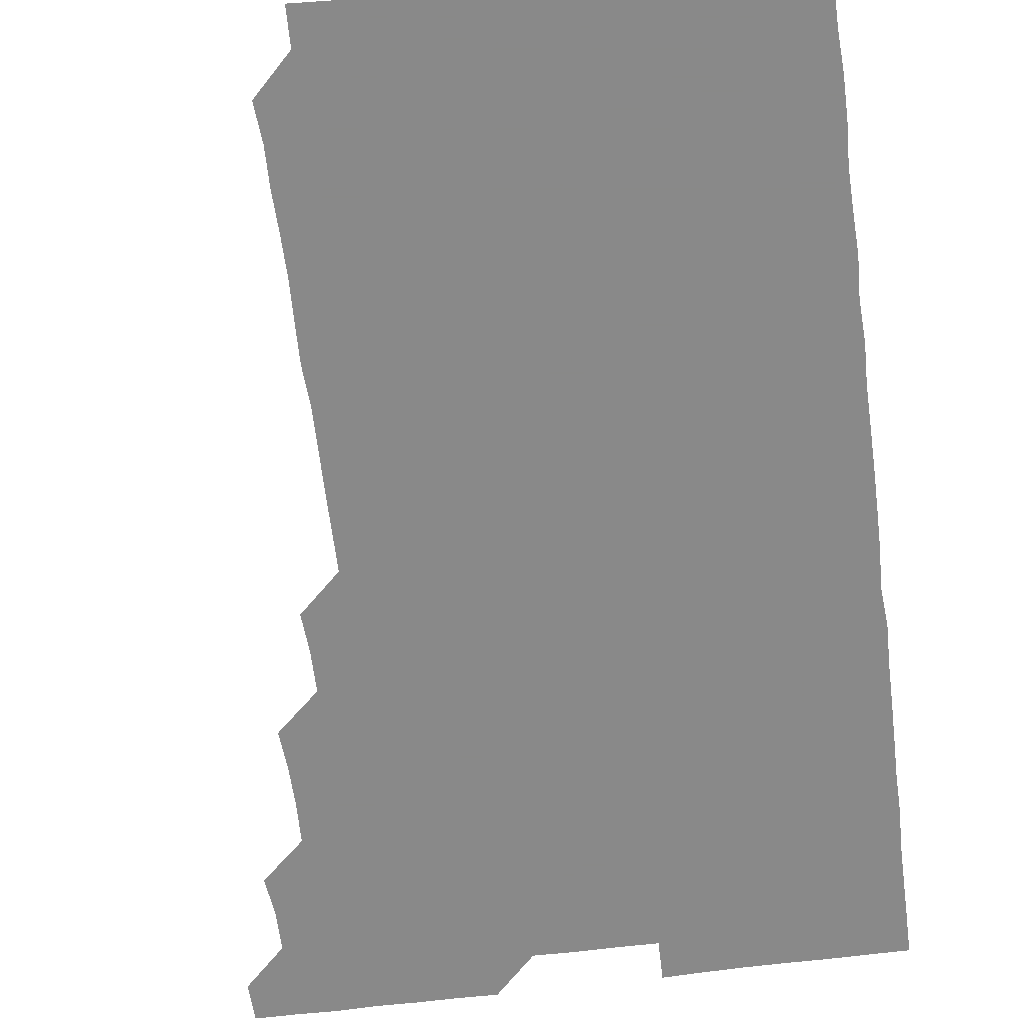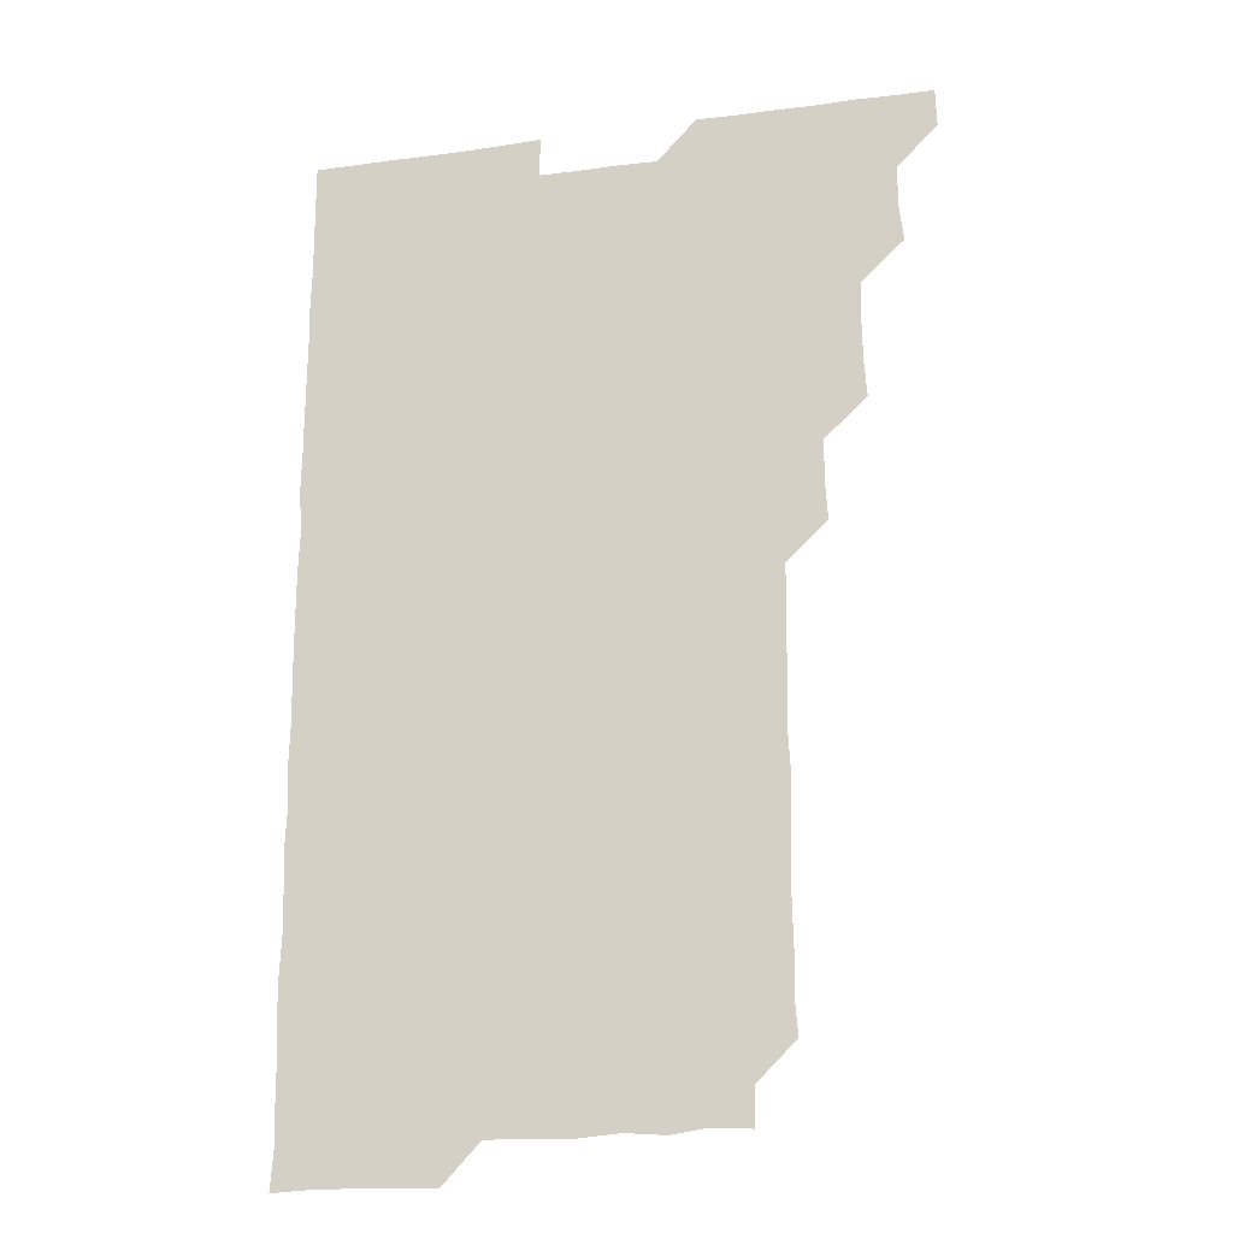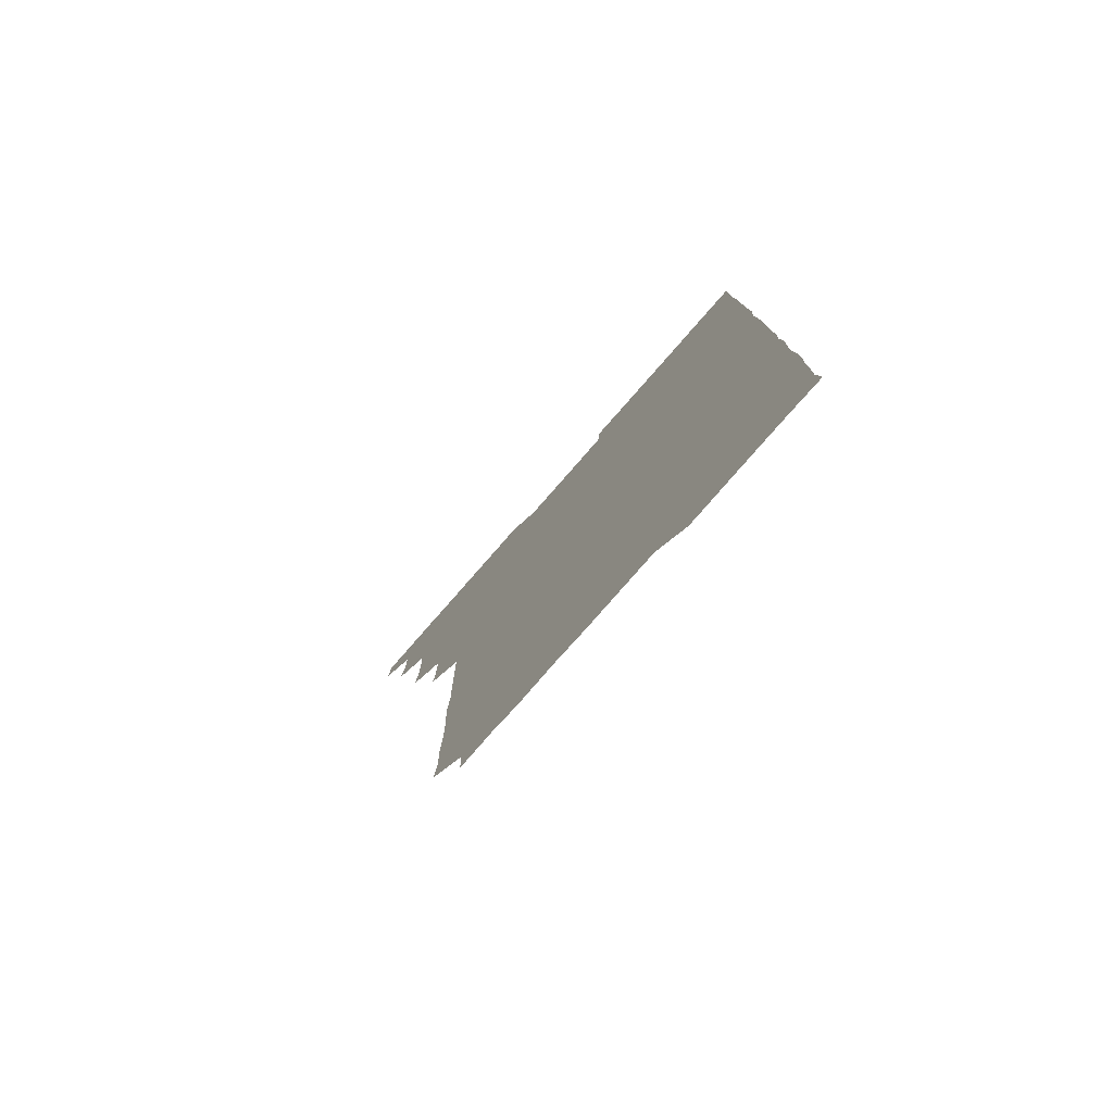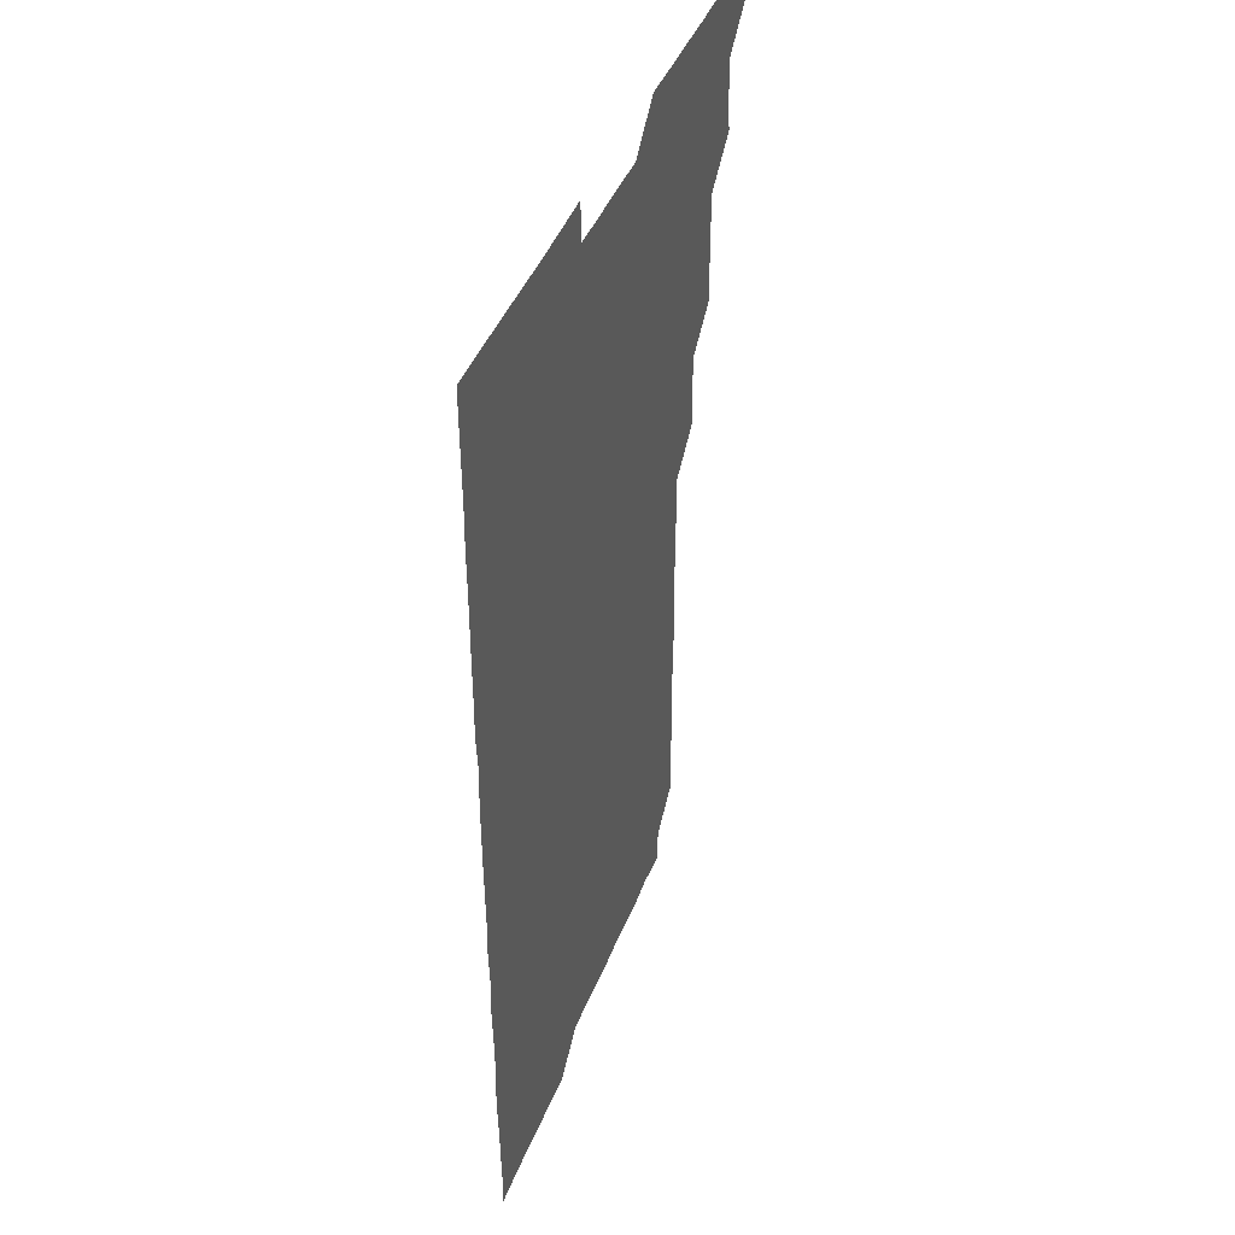
<metadata>
{"format":"obj","ext":"obj","renderer":"f3d","projection":"perspective","resolution":1024,"background":"white","views":[{"elev":-63.0,"azim":7.4,"up":"+Z"},{"elev":-20.1,"azim":-166.0,"up":"+Y"},{"elev":-79.6,"azim":48.7,"up":"+Y"},{"elev":44.3,"azim":110.9,"up":"+Y"}]}
</metadata>
<code>
v 465.6 556.2 0
v 466 570.8 0
v 479.4 510.9 0
v 481.1 525 0
v 481.1 540.8 0
v 481.4 555.9 0
v 481.1 570.8 0
v 494.8 450.6 0
v 495.9 465.1 0
v 496.1 480.4 0
v 495.6 495.9 0
v 496.8 511.6 0
v 496.3 526.1 0
v 496.2 540.9 0
v 496.2 555.7 0
v 495.8 571.2 0
v 510.2 405.3 0
v 511.1 419.9 0
v 511 435.8 0
v 511.4 451.3 0
v 511.3 466.2 0
v 510.2 480.6 0
v 511.4 496.2 0
v 511.5 511.2 0
v 511.3 526 0
v 511.1 540.9 0
v 511 556 0
v 511 570.9 0
v 525.2 224.5 0
v 526.3 239 0
v 526 253.7 0
v 526.4 268.6 0
v 526.5 284.3 0
v 526 300 0
v 525.6 314.3 0
v 526.4 329.5 0
v 526.2 344.8 0
v 526 360 0
v 525.9 375.1 0
v 525.7 390.6 0
v 526 406 0
v 526 421 0
v 525.8 435.8 0
v 526.3 451.2 0
v 526.5 466.3 0
v 526.2 481.3 0
v 525.8 496.1 0
v 525.8 511 0
v 525.9 526 0
v 526.2 540.8 0
v 526 556 0
v 526.1 571.2 0
v 540.4 195.7 0
v 539.9 210.1 0
v 540.2 225.1 0
v 542.1 241.3 0
v 541.5 256.3 0
v 541.5 271.4 0
v 541.1 285.9 0
v 541.6 301.2 0
v 540.7 316 0
v 541.8 331.5 0
v 541 345.9 0
v 541.2 361.1 0
v 541.4 376.3 0
v 541 391 0
v 541.1 406.1 0
v 541.6 421.5 0
v 541.3 436.3 0
v 541 451 0
v 541 466 0
v 541.2 481.1 0
v 541.2 496.1 0
v 541.2 511 0
v 541.3 525.9 0
v 541 541 0
v 541 556.1 0
v 541.1 571.1 0
v 555.5 196.6 0
v 557.2 211.1 0
v 556.5 226.8 0
v 556.2 241.3 0
v 556.6 256.8 0
v 556.5 271.6 0
v 556.3 286.4 0
v 556.3 301.3 0
v 556 316 0
v 556.5 331.7 0
v 556.2 346.3 0
v 556.4 361.4 0
v 555.9 376 0
v 555.9 390.9 0
v 555.8 405.8 0
v 556.3 421.3 0
v 556.2 436.2 0
v 556 451 0
v 556.2 466.1 0
v 556.2 481.1 0
v 556.1 496.1 0
v 556.3 511 0
v 556.4 525.7 0
v 556.2 540.7 0
v 555.8 556 0
v 555.5 571.5 0
v 569 194.7 0
v 571.5 212.4 0
v 571.5 226.6 0
v 571.1 241.2 0
v 571.2 256.4 0
v 571.1 271.1 0
v 571.2 286.3 0
v 571 301 0
v 571.2 316.4 0
v 571.1 331.3 0
v 571.2 346.3 0
v 571.2 361.4 0
v 571.2 376.2 0
v 571.3 391.3 0
v 571.2 406.3 0
v 570.9 420.9 0
v 571 436 0
v 570.9 450.9 0
v 571.3 466.2 0
v 570.9 481 0
v 571.1 496.1 0
v 571.2 511 0
v 571.1 525.9 0
v 571.1 540.8 0
v 570.7 555.8 0
v 584.3 196 0
v 586.5 212.4 0
v 586.6 227.4 0
v 586.1 241.3 0
v 586.2 256.3 0
v 586.2 271.3 0
v 585.9 285.9 0
v 586 301 0
v 586 316 0
v 585.9 331 0
v 586.1 346.7 0
v 586 360.9 0
v 586.2 376.4 0
v 586.1 391.2 0
v 586 406.1 0
v 586.3 421.4 0
v 585.9 435.9 0
v 586.2 451.2 0
v 586.1 466.1 0
v 586 481.1 0
v 586 496.1 0
v 586.1 511 0
v 586 525.9 0
v 586 541 0
v 585.8 556.2 0
v 600.2 194.7 0
v 600.9 212.1 0
v 601.1 226.3 0
v 600.9 240.7 0
v 601 256.2 0
v 601.1 271.3 0
v 601.1 286.3 0
v 601.1 301.4 0
v 601.2 316.6 0
v 601.1 331.2 0
v 601 345.5 0
v 601 361.1 0
v 601 376.3 0
v 601.1 391.4 0
v 601 406 0
v 601.1 421.4 0
v 600.9 435.9 0
v 601.1 451.3 0
v 601 466.1 0
v 600.9 481 0
v 600.9 495.9 0
v 601.1 511 0
v 601 526 0
v 601.1 540.8 0
v 601 556 0
v 615.8 195.1 0
v 615.9 211.2 0
v 615.9 226.7 0
v 616.1 241.3 0
v 616 256 0
v 616.1 271.5 0
v 616 285.9 0
v 616 301.1 0
v 616 316.1 0
v 616 331.2 0
v 616 346 0
v 615.9 361.5 0
v 616.2 375.6 0
v 616 391 0
v 616 405.9 0
v 616 421.2 0
v 616 436.2 0
v 616 451.2 0
v 616 466.1 0
v 616 481.2 0
v 616.2 496.1 0
v 616 511 0
v 616 526 0
v 616.1 540.7 0
v 616.3 556.2 0
v 616.1 571.7 0
v 632.1 195.5 0
v 631 211.8 0
v 630.9 226.4 0
v 630.9 241.6 0
v 631.1 255.9 0
v 630.9 271.4 0
v 631 286.2 0
v 630.9 301.4 0
v 631.2 315.9 0
v 631 331.4 0
v 631 346.5 0
v 631 360.4 0
v 631 376.6 0
v 630.9 391.5 0
v 631 406 0
v 631 421.2 0
v 631 436.1 0
v 630.8 451.3 0
v 630.9 466.1 0
v 631.2 480.8 0
v 631 496.3 0
v 631 511 0
v 631 525.9 0
v 631 540.9 0
v 631.2 555.5 0
v 630.3 571.2 0
v 646.7 180 0
v 645.8 196.5 0
v 645.9 211.4 0
v 645.9 226.4 0
v 645.9 241 0
v 645.9 256.8 0
v 645.8 271.6 0
v 645.9 286.4 0
v 646 300.5 0
v 645.7 317.1 0
v 646 331 0
v 645.8 346.5 0
v 645.9 361.4 0
v 645.9 376.2 0
v 645.7 391.3 0
v 646.2 405.6 0
v 645.8 421.5 0
v 646 436 0
v 645.9 451.1 0
v 646 466 0
v 646 481 0
v 646 496.1 0
v 646.1 511 0
v 646 526 0
v 646 541 0
v 646 555.9 0
v 645.7 570.9 0
v 661.5 180.6 0
v 660.9 196.1 0
v 660.7 211.4 0
v 660.6 226.7 0
v 660.9 241.3 0
v 660.6 256.7 0
v 660.8 271.2 0
v 660.5 286.9 0
v 661 301 0
v 660.7 316.4 0
v 660.6 331.6 0
v 660.7 346.4 0
v 661 360.9 0
v 660.6 376.4 0
v 661.3 390.7 0
v 660.7 406.6 0
v 660.7 421.3 0
v 660.9 436.1 0
v 661 451 0
v 660.8 466.1 0
v 661 480.8 0
v 660.6 496.5 0
v 660.9 511 0
v 661 526 0
v 661 540.9 0
v 661 556 0
v 661 570.9 0
v 676.8 181 0
v 675.9 196.4 0
v 676 211.1 0
v 675.8 226.1 0
v 675.5 241.7 0
v 676.1 255.9 0
v 675.6 271.4 0
v 675.7 286.4 0
v 675.8 301.3 0
v 675.4 316.5 0
v 676.4 330.6 0
v 675.6 346.4 0
v 675.4 361.6 0
v 675.6 376.3 0
v 675.9 391 0
v 675.6 406.3 0
v 676.1 420.9 0
v 675.9 436.2 0
v 675.7 451.2 0
v 675.8 466.1 0
v 675.8 481.1 0
v 675.4 496.2 0
v 676.2 510.9 0
v 675.8 526.2 0
v 675.7 540.8 0
v 676 556 0
v 676 571.1 0
v 691.9 181.1 0
v 691.3 195.5 0
v 690.5 211.4 0
v 690.4 226.6 0
v 690.9 241.4 0
v 690.3 256.6 0
v 690.5 271.2 0
v 690.9 286.1 0
v 690.5 301.6 0
v 689.9 316.6 0
v 690.4 331.4 0
v 690.6 346.1 0
v 690.1 361.4 0
v 691.2 375.9 0
v 690.1 391.6 0
v 690.7 406.1 0
v 690.6 421.1 0
v 690.3 436.7 0
v 690 451.3 0
v 690.6 466 0
v 690.6 481 0
v 691.1 495.9 0
v 690.5 511.3 0
v 690.9 526 0
v 691 541 0
v 690.9 555.9 0
v 691 571 0
v 706.4 180.4 0
v 705.3 195.4 0
v 705.7 210 0
v 705.8 224.9 0
v 706.5 239.7 0
v 706.6 254.4 0
v 705.9 269.5 0
v 706.2 284.6 0
v 706.7 299.4 0
v 706.1 314.6 0
v 706.8 329.7 0
v 706.3 344.7 0
v 706.5 360 0
v 706.7 374.9 0
v 706.6 389.9 0
v 706.5 404.9 0
v 705.9 420.2 0
v 707 435.2 0
v 706.6 450.3 0
v 706.6 465.3 0
v 706.5 480.4 0
v 706.2 495.5 0
v 706.5 510.5 0
v 706 525.7 0
v 706 540.9 0
v 706 556 0
v 706 571 0
v 706 586 0
f 5 6 1
f 1 6 2
f 6 7 2
f 11 12 3
f 3 12 4
f 12 13 4
f 4 13 5
f 13 14 5
f 5 14 6
f 14 15 6
f 6 15 7
f 15 16 7
f 19 20 8
f 8 20 9
f 20 21 9
f 9 21 10
f 21 22 10
f 10 22 11
f 22 23 11
f 11 23 12
f 23 24 12
f 12 24 13
f 24 25 13
f 13 25 14
f 25 26 14
f 14 26 15
f 26 27 15
f 15 27 16
f 27 28 16
f 40 41 17
f 17 41 18
f 41 42 18
f 18 42 19
f 42 43 19
f 19 43 20
f 43 44 20
f 20 44 21
f 44 45 21
f 21 45 22
f 45 46 22
f 22 46 23
f 46 47 23
f 23 47 24
f 47 48 24
f 24 48 25
f 48 49 25
f 25 49 26
f 49 50 26
f 26 50 27
f 50 51 27
f 27 51 28
f 51 52 28
f 54 55 29
f 29 55 30
f 55 56 30
f 30 56 31
f 56 57 31
f 31 57 32
f 57 58 32
f 32 58 33
f 58 59 33
f 33 59 34
f 59 60 34
f 34 60 35
f 60 61 35
f 35 61 36
f 61 62 36
f 36 62 37
f 62 63 37
f 37 63 38
f 63 64 38
f 38 64 39
f 64 65 39
f 39 65 40
f 65 66 40
f 40 66 41
f 66 67 41
f 41 67 42
f 67 68 42
f 42 68 43
f 68 69 43
f 43 69 44
f 69 70 44
f 44 70 45
f 70 71 45
f 45 71 46
f 71 72 46
f 46 72 47
f 72 73 47
f 47 73 48
f 73 74 48
f 48 74 49
f 74 75 49
f 49 75 50
f 75 76 50
f 50 76 51
f 76 77 51
f 51 77 52
f 77 78 52
f 53 79 54
f 79 80 54
f 54 80 55
f 80 81 55
f 55 81 56
f 81 82 56
f 56 82 57
f 82 83 57
f 57 83 58
f 83 84 58
f 58 84 59
f 84 85 59
f 59 85 60
f 85 86 60
f 60 86 61
f 86 87 61
f 61 87 62
f 87 88 62
f 62 88 63
f 88 89 63
f 63 89 64
f 89 90 64
f 64 90 65
f 90 91 65
f 65 91 66
f 91 92 66
f 66 92 67
f 92 93 67
f 67 93 68
f 93 94 68
f 68 94 69
f 94 95 69
f 69 95 70
f 95 96 70
f 70 96 71
f 96 97 71
f 71 97 72
f 97 98 72
f 72 98 73
f 98 99 73
f 73 99 74
f 99 100 74
f 74 100 75
f 100 101 75
f 75 101 76
f 101 102 76
f 76 102 77
f 102 103 77
f 77 103 78
f 103 104 78
f 79 105 80
f 105 106 80
f 80 106 81
f 106 107 81
f 81 107 82
f 107 108 82
f 82 108 83
f 108 109 83
f 83 109 84
f 109 110 84
f 84 110 85
f 110 111 85
f 85 111 86
f 111 112 86
f 86 112 87
f 112 113 87
f 87 113 88
f 113 114 88
f 88 114 89
f 114 115 89
f 89 115 90
f 115 116 90
f 90 116 91
f 116 117 91
f 91 117 92
f 117 118 92
f 92 118 93
f 118 119 93
f 93 119 94
f 119 120 94
f 94 120 95
f 120 121 95
f 95 121 96
f 121 122 96
f 96 122 97
f 122 123 97
f 97 123 98
f 123 124 98
f 98 124 99
f 124 125 99
f 99 125 100
f 125 126 100
f 100 126 101
f 126 127 101
f 101 127 102
f 127 128 102
f 102 128 103
f 128 129 103
f 103 129 104
f 105 130 106
f 130 131 106
f 106 131 107
f 131 132 107
f 107 132 108
f 132 133 108
f 108 133 109
f 133 134 109
f 109 134 110
f 134 135 110
f 110 135 111
f 135 136 111
f 111 136 112
f 136 137 112
f 112 137 113
f 137 138 113
f 113 138 114
f 138 139 114
f 114 139 115
f 139 140 115
f 115 140 116
f 140 141 116
f 116 141 117
f 141 142 117
f 117 142 118
f 142 143 118
f 118 143 119
f 143 144 119
f 119 144 120
f 144 145 120
f 120 145 121
f 145 146 121
f 121 146 122
f 146 147 122
f 122 147 123
f 147 148 123
f 123 148 124
f 148 149 124
f 124 149 125
f 149 150 125
f 125 150 126
f 150 151 126
f 126 151 127
f 151 152 127
f 127 152 128
f 152 153 128
f 128 153 129
f 153 154 129
f 130 155 131
f 155 156 131
f 131 156 132
f 156 157 132
f 132 157 133
f 157 158 133
f 133 158 134
f 158 159 134
f 134 159 135
f 159 160 135
f 135 160 136
f 160 161 136
f 136 161 137
f 161 162 137
f 137 162 138
f 162 163 138
f 138 163 139
f 163 164 139
f 139 164 140
f 164 165 140
f 140 165 141
f 165 166 141
f 141 166 142
f 166 167 142
f 142 167 143
f 167 168 143
f 143 168 144
f 168 169 144
f 144 169 145
f 169 170 145
f 145 170 146
f 170 171 146
f 146 171 147
f 171 172 147
f 147 172 148
f 172 173 148
f 148 173 149
f 173 174 149
f 149 174 150
f 174 175 150
f 150 175 151
f 175 176 151
f 151 176 152
f 176 177 152
f 152 177 153
f 177 178 153
f 153 178 154
f 178 179 154
f 155 180 156
f 180 181 156
f 156 181 157
f 181 182 157
f 157 182 158
f 182 183 158
f 158 183 159
f 183 184 159
f 159 184 160
f 184 185 160
f 160 185 161
f 185 186 161
f 161 186 162
f 186 187 162
f 162 187 163
f 187 188 163
f 163 188 164
f 188 189 164
f 164 189 165
f 189 190 165
f 165 190 166
f 190 191 166
f 166 191 167
f 191 192 167
f 167 192 168
f 192 193 168
f 168 193 169
f 193 194 169
f 169 194 170
f 194 195 170
f 170 195 171
f 195 196 171
f 171 196 172
f 196 197 172
f 172 197 173
f 197 198 173
f 173 198 174
f 198 199 174
f 174 199 175
f 199 200 175
f 175 200 176
f 200 201 176
f 176 201 177
f 201 202 177
f 177 202 178
f 202 203 178
f 178 203 179
f 203 204 179
f 180 206 181
f 206 207 181
f 181 207 182
f 207 208 182
f 182 208 183
f 208 209 183
f 183 209 184
f 209 210 184
f 184 210 185
f 210 211 185
f 185 211 186
f 211 212 186
f 186 212 187
f 212 213 187
f 187 213 188
f 213 214 188
f 188 214 189
f 214 215 189
f 189 215 190
f 215 216 190
f 190 216 191
f 216 217 191
f 191 217 192
f 217 218 192
f 192 218 193
f 218 219 193
f 193 219 194
f 219 220 194
f 194 220 195
f 220 221 195
f 195 221 196
f 221 222 196
f 196 222 197
f 222 223 197
f 197 223 198
f 223 224 198
f 198 224 199
f 224 225 199
f 199 225 200
f 225 226 200
f 200 226 201
f 226 227 201
f 201 227 202
f 227 228 202
f 202 228 203
f 228 229 203
f 203 229 204
f 229 230 204
f 204 230 205
f 230 231 205
f 232 233 206
f 206 233 207
f 233 234 207
f 207 234 208
f 234 235 208
f 208 235 209
f 235 236 209
f 209 236 210
f 236 237 210
f 210 237 211
f 237 238 211
f 211 238 212
f 238 239 212
f 212 239 213
f 239 240 213
f 213 240 214
f 240 241 214
f 214 241 215
f 241 242 215
f 215 242 216
f 242 243 216
f 216 243 217
f 243 244 217
f 217 244 218
f 244 245 218
f 218 245 219
f 245 246 219
f 219 246 220
f 246 247 220
f 220 247 221
f 247 248 221
f 221 248 222
f 248 249 222
f 222 249 223
f 249 250 223
f 223 250 224
f 250 251 224
f 224 251 225
f 251 252 225
f 225 252 226
f 252 253 226
f 226 253 227
f 253 254 227
f 227 254 228
f 254 255 228
f 228 255 229
f 255 256 229
f 229 256 230
f 256 257 230
f 230 257 231
f 257 258 231
f 232 259 233
f 259 260 233
f 233 260 234
f 260 261 234
f 234 261 235
f 261 262 235
f 235 262 236
f 262 263 236
f 236 263 237
f 263 264 237
f 237 264 238
f 264 265 238
f 238 265 239
f 265 266 239
f 239 266 240
f 266 267 240
f 240 267 241
f 267 268 241
f 241 268 242
f 268 269 242
f 242 269 243
f 269 270 243
f 243 270 244
f 270 271 244
f 244 271 245
f 271 272 245
f 245 272 246
f 272 273 246
f 246 273 247
f 273 274 247
f 247 274 248
f 274 275 248
f 248 275 249
f 275 276 249
f 249 276 250
f 276 277 250
f 250 277 251
f 277 278 251
f 251 278 252
f 278 279 252
f 252 279 253
f 279 280 253
f 253 280 254
f 280 281 254
f 254 281 255
f 281 282 255
f 255 282 256
f 282 283 256
f 256 283 257
f 283 284 257
f 257 284 258
f 284 285 258
f 259 286 260
f 286 287 260
f 260 287 261
f 287 288 261
f 261 288 262
f 288 289 262
f 262 289 263
f 289 290 263
f 263 290 264
f 290 291 264
f 264 291 265
f 291 292 265
f 265 292 266
f 292 293 266
f 266 293 267
f 293 294 267
f 267 294 268
f 294 295 268
f 268 295 269
f 295 296 269
f 269 296 270
f 296 297 270
f 270 297 271
f 297 298 271
f 271 298 272
f 298 299 272
f 272 299 273
f 299 300 273
f 273 300 274
f 300 301 274
f 274 301 275
f 301 302 275
f 275 302 276
f 302 303 276
f 276 303 277
f 303 304 277
f 277 304 278
f 304 305 278
f 278 305 279
f 305 306 279
f 279 306 280
f 306 307 280
f 280 307 281
f 307 308 281
f 281 308 282
f 308 309 282
f 282 309 283
f 309 310 283
f 283 310 284
f 310 311 284
f 284 311 285
f 311 312 285
f 286 313 287
f 313 314 287
f 287 314 288
f 314 315 288
f 288 315 289
f 315 316 289
f 289 316 290
f 316 317 290
f 290 317 291
f 317 318 291
f 291 318 292
f 318 319 292
f 292 319 293
f 319 320 293
f 293 320 294
f 320 321 294
f 294 321 295
f 321 322 295
f 295 322 296
f 322 323 296
f 296 323 297
f 323 324 297
f 297 324 298
f 324 325 298
f 298 325 299
f 325 326 299
f 299 326 300
f 326 327 300
f 300 327 301
f 327 328 301
f 301 328 302
f 328 329 302
f 302 329 303
f 329 330 303
f 303 330 304
f 330 331 304
f 304 331 305
f 331 332 305
f 305 332 306
f 332 333 306
f 306 333 307
f 333 334 307
f 307 334 308
f 334 335 308
f 308 335 309
f 335 336 309
f 309 336 310
f 336 337 310
f 310 337 311
f 337 338 311
f 311 338 312
f 338 339 312
f 313 340 314
f 340 341 314
f 314 341 315
f 341 342 315
f 315 342 316
f 342 343 316
f 316 343 317
f 343 344 317
f 317 344 318
f 344 345 318
f 318 345 319
f 345 346 319
f 319 346 320
f 346 347 320
f 320 347 321
f 347 348 321
f 321 348 322
f 348 349 322
f 322 349 323
f 349 350 323
f 323 350 324
f 350 351 324
f 324 351 325
f 351 352 325
f 325 352 326
f 352 353 326
f 326 353 327
f 353 354 327
f 327 354 328
f 354 355 328
f 328 355 329
f 355 356 329
f 329 356 330
f 356 357 330
f 330 357 331
f 357 358 331
f 331 358 332
f 358 359 332
f 332 359 333
f 359 360 333
f 333 360 334
f 360 361 334
f 334 361 335
f 361 362 335
f 335 362 336
f 362 363 336
f 336 363 337
f 363 364 337
f 337 364 338
f 364 365 338
f 338 365 339
f 365 366 339

</code>
